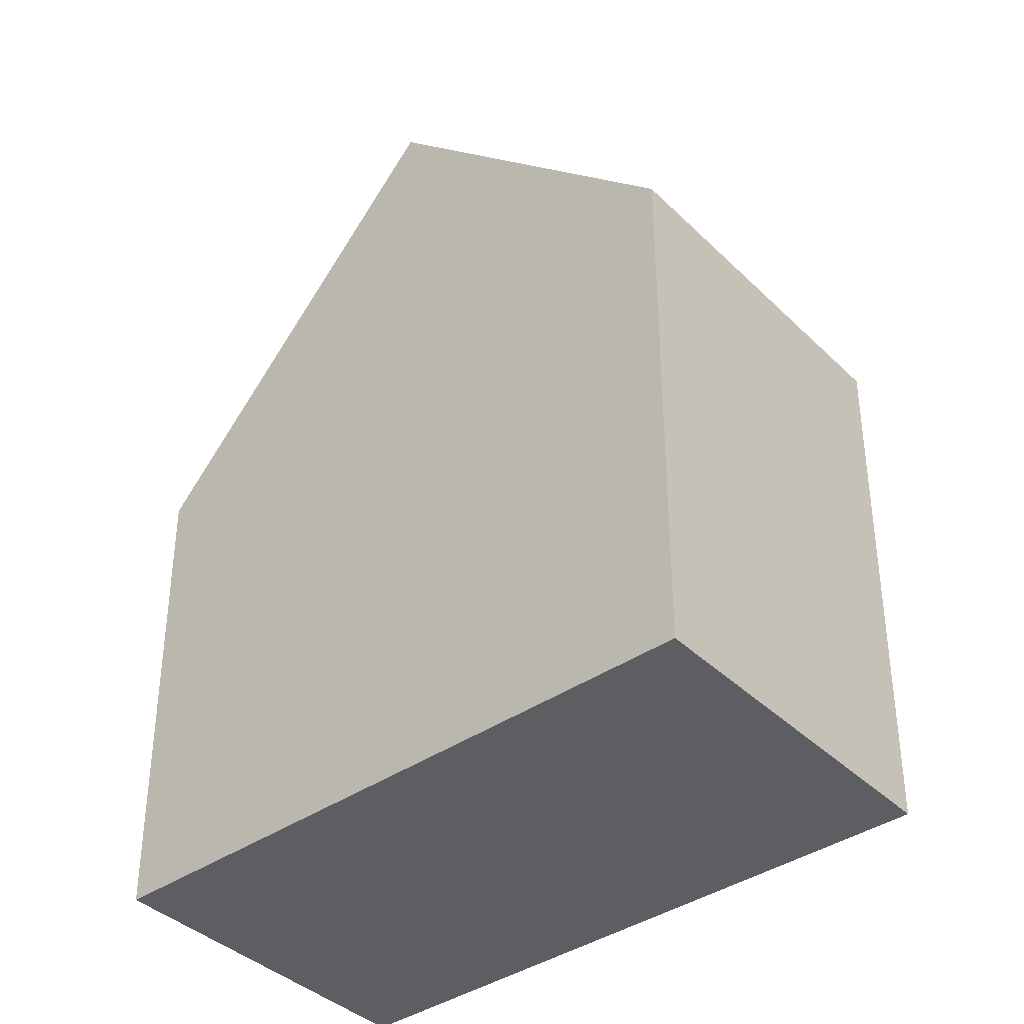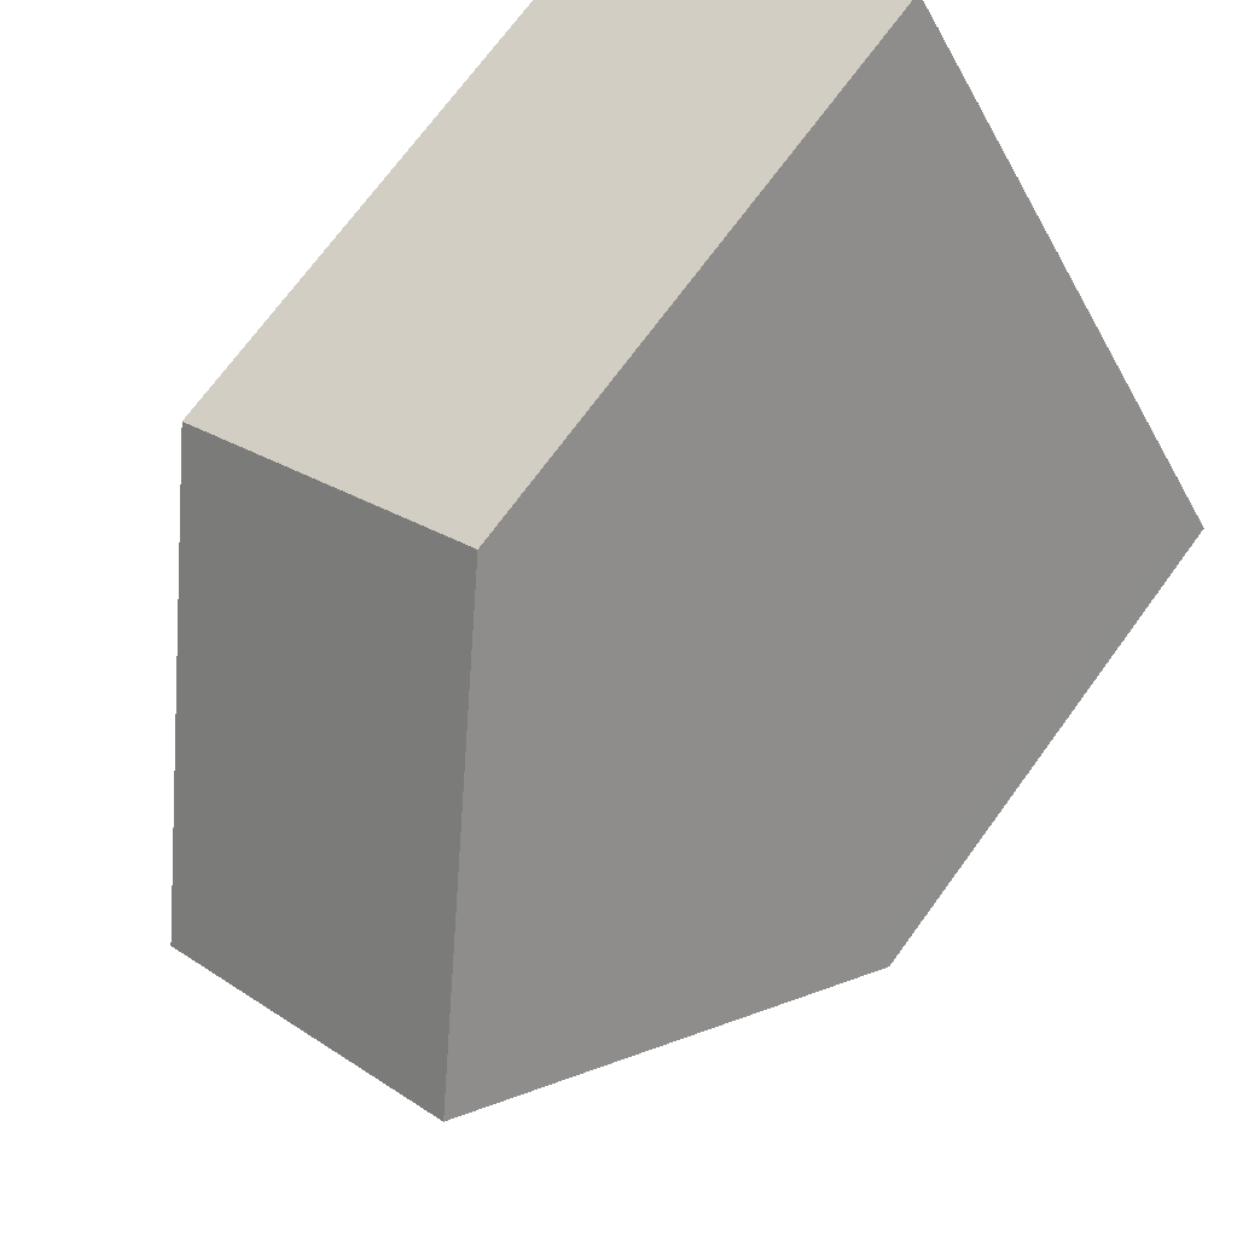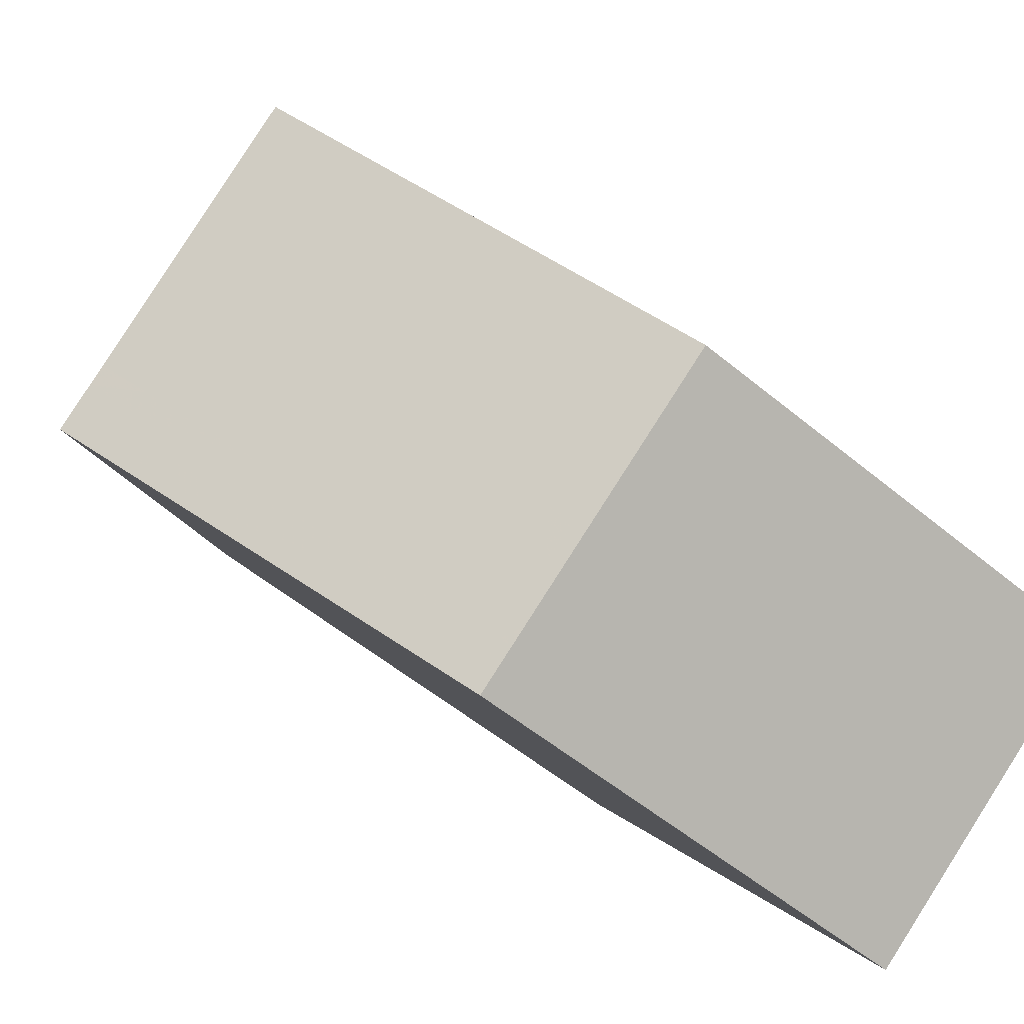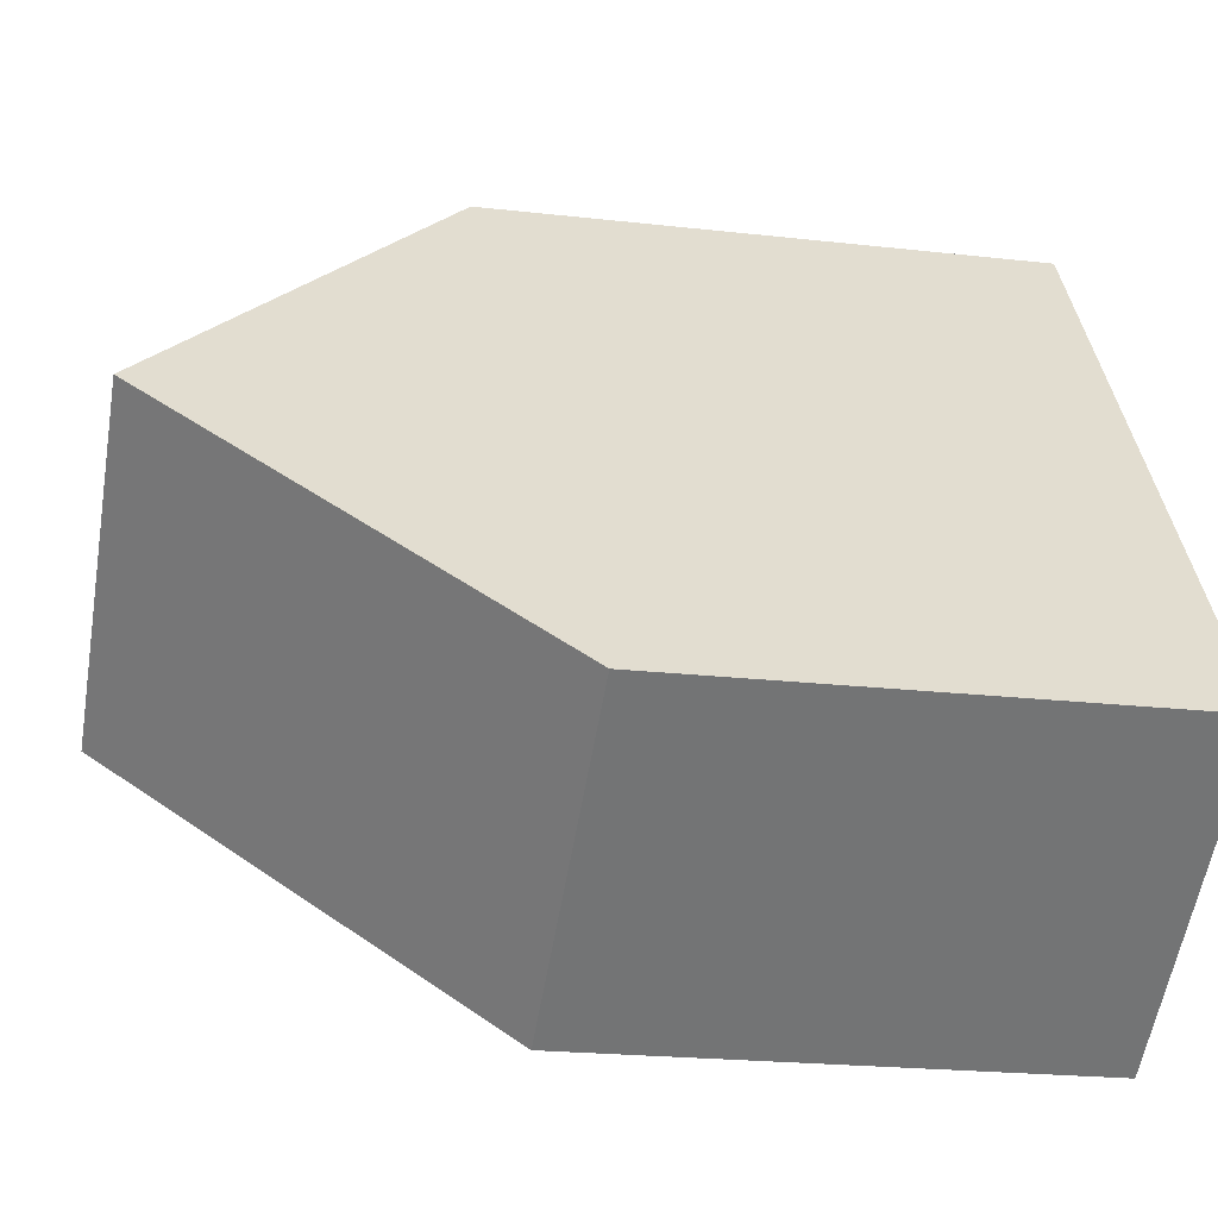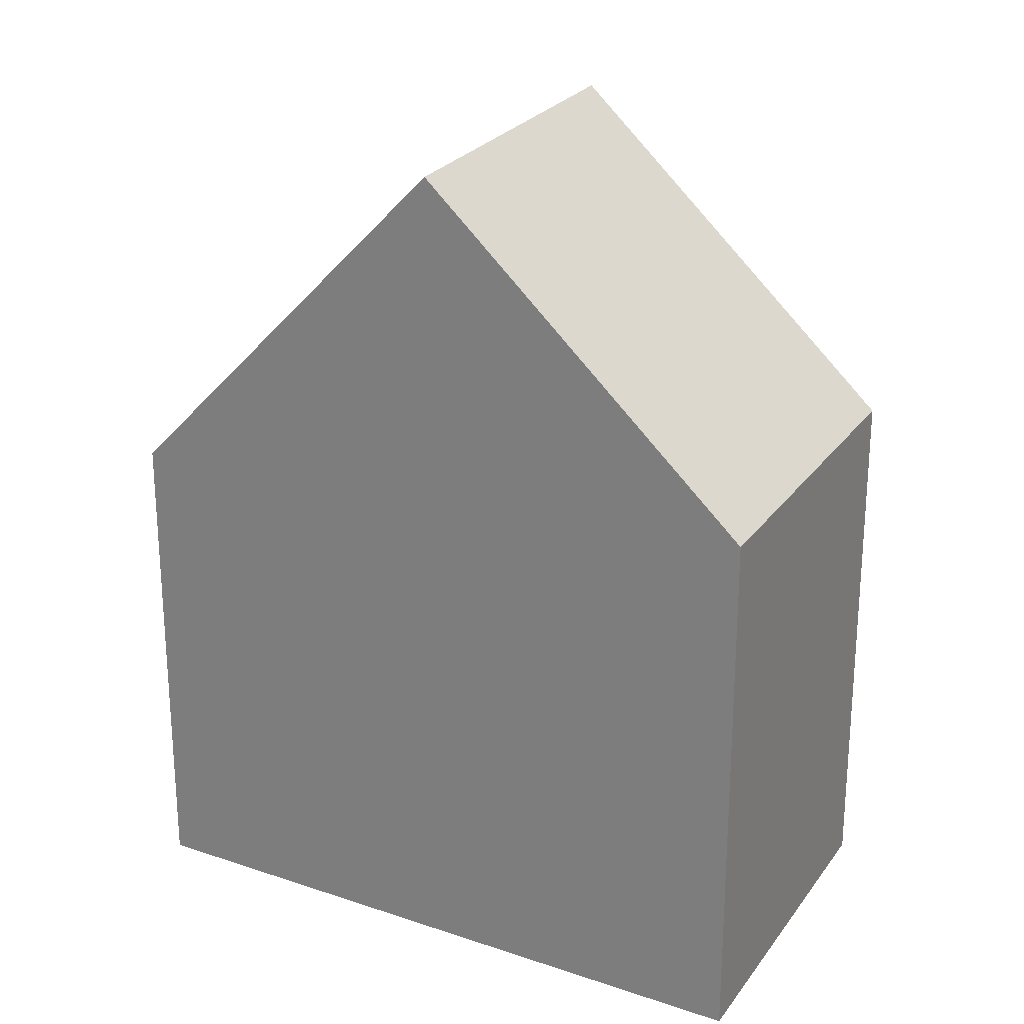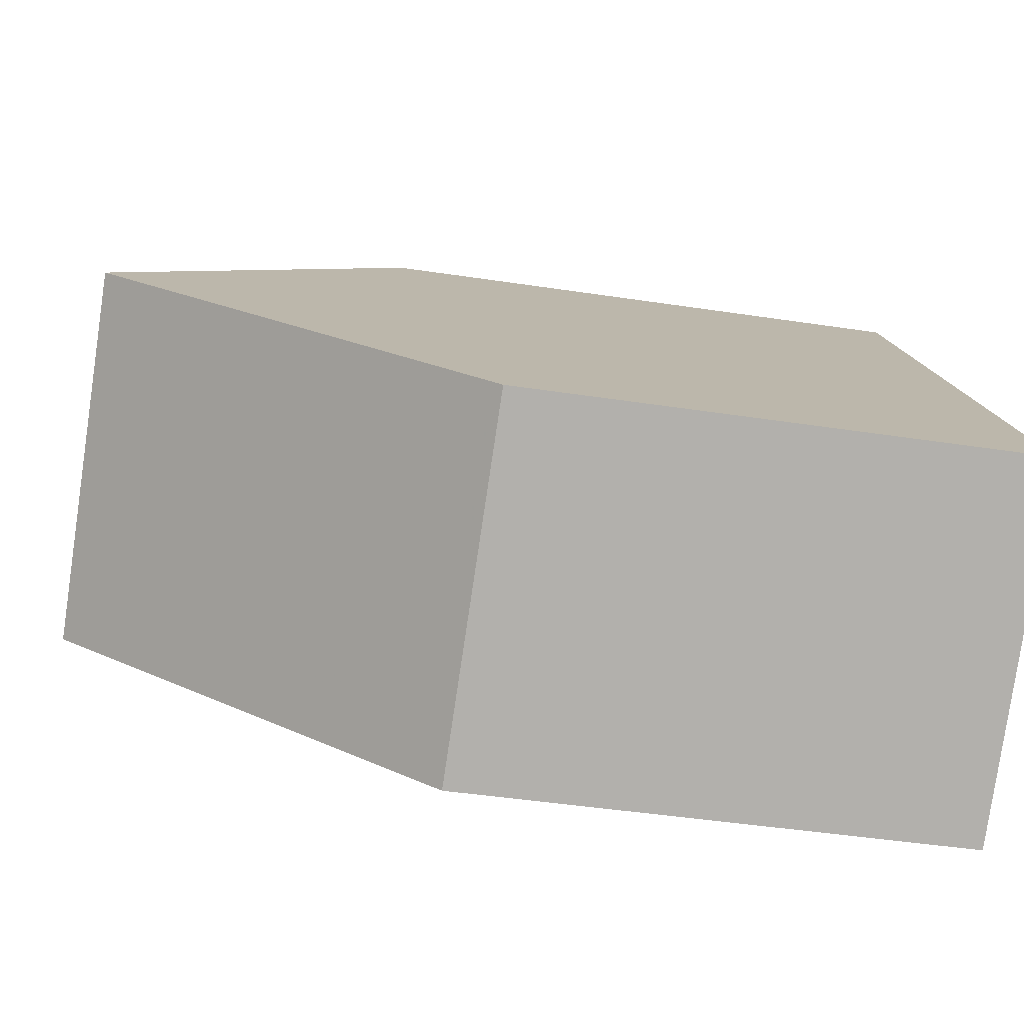
<metadata>
{"format":"obj","ext":"obj","renderer":"f3d","projection":"perspective","resolution":1024,"background":"white","views":[{"elev":-38.4,"azim":164.5,"up":"+Z"},{"elev":72.2,"azim":36.3,"up":"+Y"},{"elev":-55.7,"azim":49.1,"up":"+Y"},{"elev":-21.4,"azim":78.5,"up":"+Y"},{"elev":25.3,"azim":152.1,"up":"+Z"},{"elev":-43.9,"azim":79.8,"up":"+Y"}]}
</metadata>
<code>
v -467.3 -1726 7.269
v -463.2 -1724 7.279
v -458.2 -1731 6.614
v -462.2 -1734 6.629
v -464.8 -1730 11.38
v -460.8 -1727 11.4
v -461.1 -1727 10.79
v -465.1 -1730 10.79
v -461.1 -1727 10.79
v -460.8 -1727 11.4
v -463.3 -1724 7.279
v -463.1 -1724 7.608
v -463 -1724 7.608
v -467.1 -1727 7.598
v -460.8 -1727 11.4
v -464.8 -1730 11.38
v -464.5 -1731 10.86
v -460.5 -1728 10.86
v -460.8 -1727 11.4
v -460.5 -1728 10.86
v -458.3 -1731 6.614
v -458.3 -1731 6.743
v -462.3 -1734 6.758
v -458.3 -1731 6.743
v -460.4 -1733 6.622
v -460.4 -1732 6.751
v -462.9 -1729 11.39
v -462.9 -1729 11.39
v -463.3 -1728 10.79
v -465.2 -1725 7.603
v -465.4 -1725 7.273
v -462.6 -1729 10.86
v -461 -1733 6.753
v -460.9 -1733 6.624
v -463.4 -1729 11.39
v -463.4 -1729 11.39
v -465.7 -1726 7.602
v -463.8 -1729 10.79
v -465.9 -1725 7.272
v -463.1 -1730 10.86
v -461.5 -1733 6.626
v -461.5 -1733 6.755
v -464 -1730 11.39
v -464 -1730 11.39
v -464.4 -1729 10.79
v -466.3 -1726 7.6
v -466.5 -1726 7.271
v -463.7 -1730 10.86
v -463 -1731 9.507
v -462.4 -1731 9.509
v -461.9 -1730 9.511
v -463.8 -1732 9.504
v -459.8 -1729 9.519
v -459.8 -1729 9.519
v -461.7 -1733 7.026
v -461.1 -1733 7.028
v -460.6 -1732 7.03
v -462.5 -1734 7.023
v -458.5 -1731 7.037
v -458.5 -1731 7.037
v -461.7 -1734 6.627
v -461.8 -1733 6.756
v -464.2 -1730 11.39
v -464.6 -1729 10.79
v -466.5 -1726 7.599
v -464.2 -1730 11.39
v -466.7 -1726 7.27
v -461.9 -1733 7.025
v -464 -1730 10.86
v -463.2 -1731 9.506
v -462.1 -1734 6.628
v -462.2 -1734 6.757
v -464.7 -1730 11.38
v -465 -1729 10.79
v -467 -1727 7.598
v -464.7 -1730 11.38
v -467.2 -1726 7.269
v -462.3 -1733 7.023
v -464.4 -1730 10.86
v -463.6 -1732 9.505
v -467.2 -1726 7.269
v -467.3 -1726 7.269
v -467.3 -1726 0
v -467.2 -1726 0
v -463 -1724 7.608
v -463.2 -1724 7.279
v -463.2 -1724 0
v -463 -1724 0
v -458.3 -1731 6.614
v -458.2 -1731 6.614
v -458.2 -1731 -8.882e-16
v -458.3 -1731 0
v -462.3 -1734 6.758
v -462.2 -1734 6.629
v -462.2 -1734 -8.882e-16
v -462.3 -1734 0
v -465.1 -1730 10.79
v -464.8 -1730 11.38
v -464.8 -1730 0
v -465.1 -1730 0
v -460.8 -1727 11.4
v -461.1 -1727 10.79
v -461.1 -1727 0
v -460.8 -1727 0
v -467.1 -1727 7.598
v -465.1 -1730 10.79
v -465.1 -1730 0
v -467.1 -1727 0
v -463.2 -1724 7.279
v -463.3 -1724 7.279
v -463.3 -1724 0
v -463.2 -1724 0
v -461.1 -1727 10.79
v -463 -1724 7.608
v -463 -1724 0
v -461.1 -1727 0
v -467.3 -1726 7.269
v -467.1 -1727 7.598
v -467.1 -1727 0
v -467.3 -1726 0
v -460.5 -1728 10.86
v -460.8 -1727 11.4
v -460.8 -1727 0
v -460.5 -1728 0
v -464.8 -1730 11.38
v -464.5 -1731 10.86
v -464.5 -1731 0
v -464.8 -1730 0
v -459.8 -1729 9.519
v -460.5 -1728 10.86
v -460.5 -1728 0
v -459.8 -1729 0
v -460.4 -1733 6.622
v -458.3 -1731 6.614
v -458.3 -1731 0
v -460.4 -1733 -8.882e-16
v -462.5 -1734 7.023
v -462.3 -1734 6.758
v -462.3 -1734 0
v -462.5 -1734 0
v -458.2 -1731 6.614
v -458.3 -1731 6.743
v -458.3 -1731 -8.882e-16
v -458.2 -1731 -8.882e-16
v -460.9 -1733 6.624
v -460.4 -1733 6.622
v -460.4 -1733 -8.882e-16
v -460.9 -1733 -8.882e-16
v -463.3 -1724 7.279
v -465.4 -1725 7.273
v -465.4 -1725 0
v -463.3 -1724 0
v -461.5 -1733 6.626
v -460.9 -1733 6.624
v -460.9 -1733 -8.882e-16
v -461.5 -1733 0
v -465.4 -1725 7.273
v -465.9 -1725 7.272
v -465.9 -1725 -8.882e-16
v -465.4 -1725 0
v -461.7 -1734 6.627
v -461.5 -1733 6.626
v -461.5 -1733 0
v -461.7 -1734 0
v -465.9 -1725 7.272
v -466.5 -1726 7.271
v -466.5 -1726 0
v -465.9 -1725 -8.882e-16
v -464.5 -1731 10.86
v -463.8 -1732 9.504
v -463.8 -1732 0
v -464.5 -1731 0
v -458.5 -1731 7.037
v -459.8 -1729 9.519
v -459.8 -1729 0
v -458.5 -1731 -8.882e-16
v -463.8 -1732 9.504
v -462.5 -1734 7.023
v -462.5 -1734 0
v -463.8 -1732 0
v -458.3 -1731 6.743
v -458.5 -1731 7.037
v -458.5 -1731 -8.882e-16
v -458.3 -1731 -8.882e-16
v -462.1 -1734 6.628
v -461.7 -1734 6.627
v -461.7 -1734 0
v -462.1 -1734 8.882e-16
v -466.5 -1726 7.271
v -466.7 -1726 7.27
v -466.7 -1726 0
v -466.5 -1726 0
v -462.2 -1734 6.629
v -462.1 -1734 6.628
v -462.1 -1734 8.882e-16
v -462.2 -1734 -8.882e-16
v -466.7 -1726 7.27
v -467.2 -1726 7.269
v -467.2 -1726 0
v -466.7 -1726 0
v -467.3 -1726 0
v -463.2 -1724 0
v -458.2 -1731 0
v -462.2 -1734 0
f 30 12 9 29
f 29 9 10 27
f 9 7 6 10
f 13 7 9 12
f 12 11 2 13
f 31 11 12 30
f 59 22 26 57
f 28 19 20 32
f 60 24 22 59
f 19 15 18 20
f 26 22 21 25
f 24 3 21 22
f 42 33 34 41
f 46 37 38 45
f 45 38 35 43
f 47 39 37 46
f 56 33 42 55
f 44 36 40 48
f 33 26 25 34
f 37 30 29 38
f 38 29 27 35
f 39 31 30 37
f 57 26 33 56
f 36 28 32 40
f 62 42 41 61
f 65 46 45 64
f 64 45 43 66
f 67 47 46 65
f 68 55 42 62
f 63 44 48 69
f 49 48 40 50
f 50 40 32 51
f 69 48 49 70
f 51 32 20 53
f 53 20 18 54
f 55 49 50 56
f 56 50 51 57
f 70 49 55 68
f 57 51 53 59
f 59 53 54 60
f 72 62 61 71
f 75 65 64 74
f 74 64 66 76
f 77 67 65 75
f 78 68 62 72
f 73 63 69 79
f 79 69 70 80
f 80 70 68 78
f 71 4 23 72
f 74 8 14 75
f 76 5 8 74
f 75 14 1 77
f 72 23 58 78
f 79 17 16 73
f 80 52 17 79
f 78 58 52 80
f 82 83 84 81
f 86 87 88 85
f 90 91 92 89
f 94 95 96 93
f 98 99 100 97
f 102 103 104 101
f 106 107 108 105
f 110 111 112 109
f 114 115 116 113
f 118 119 120 117
f 122 123 124 121
f 126 127 128 125
f 130 131 132 129
f 134 135 136 133
f 138 139 140 137
f 142 143 144 141
f 146 147 148 145
f 150 151 152 149
f 154 155 156 153
f 158 159 160 157
f 162 163 164 161
f 166 167 168 165
f 170 171 172 169
f 174 175 176 173
f 178 179 180 177
f 182 183 184 181
f 186 187 188 185
f 190 191 192 189
f 194 195 196 193
f 198 199 200 197
f 202 203 204 201

</code>
